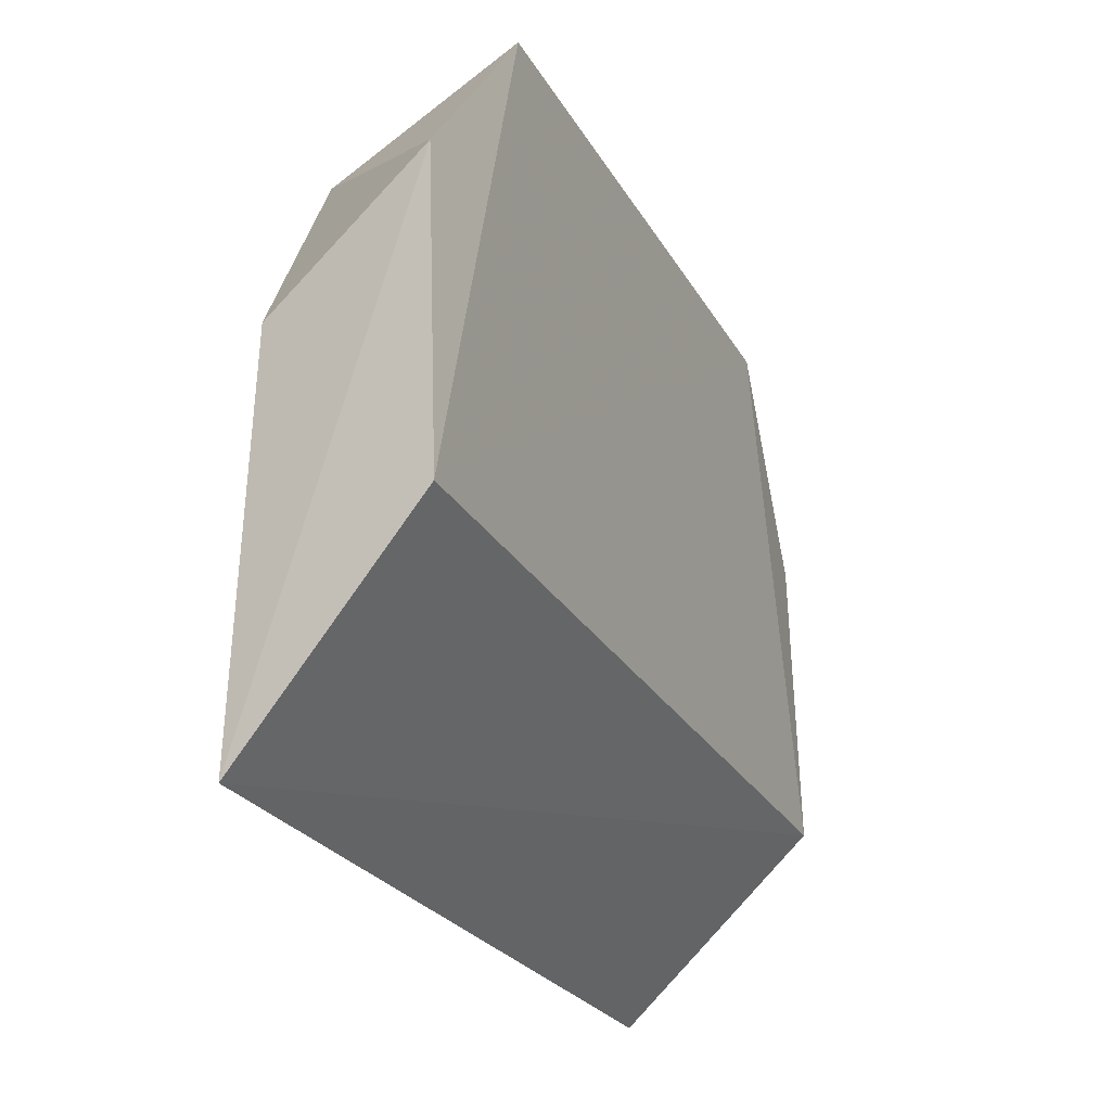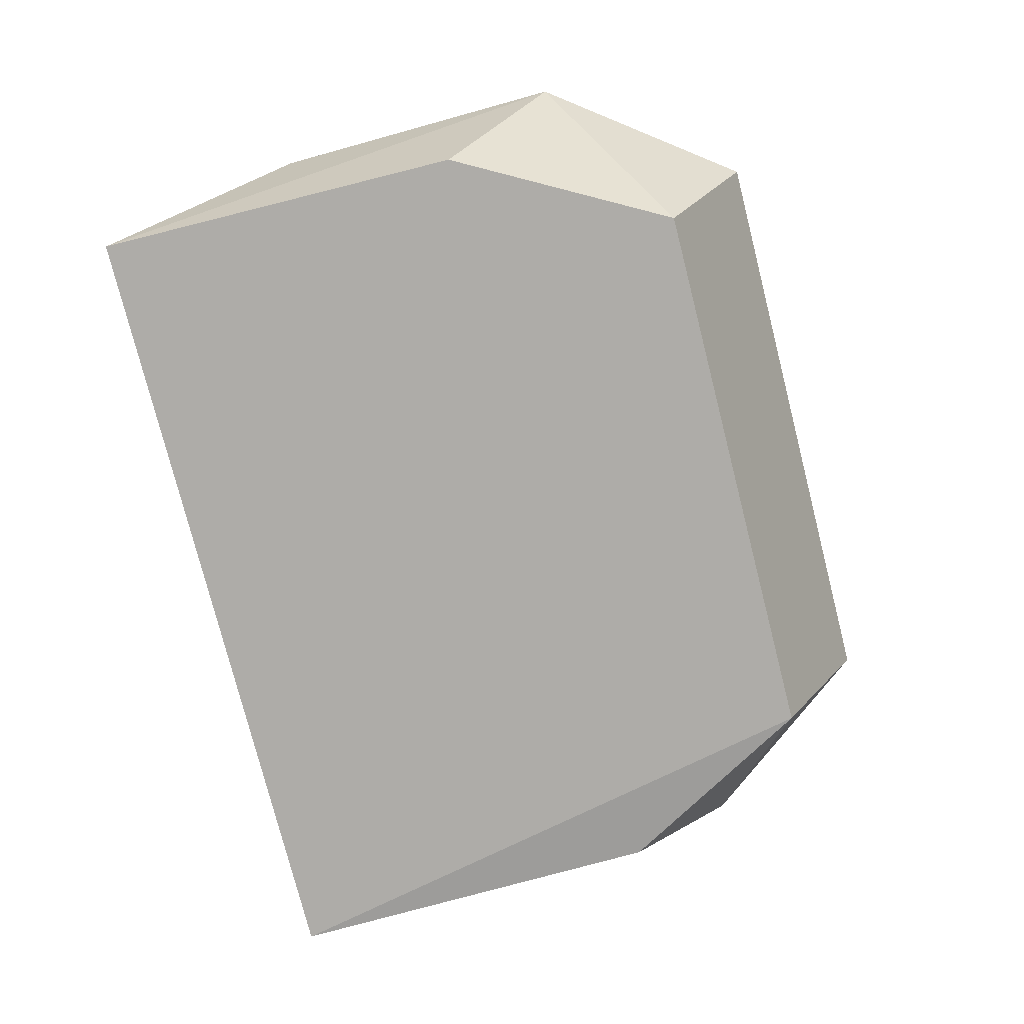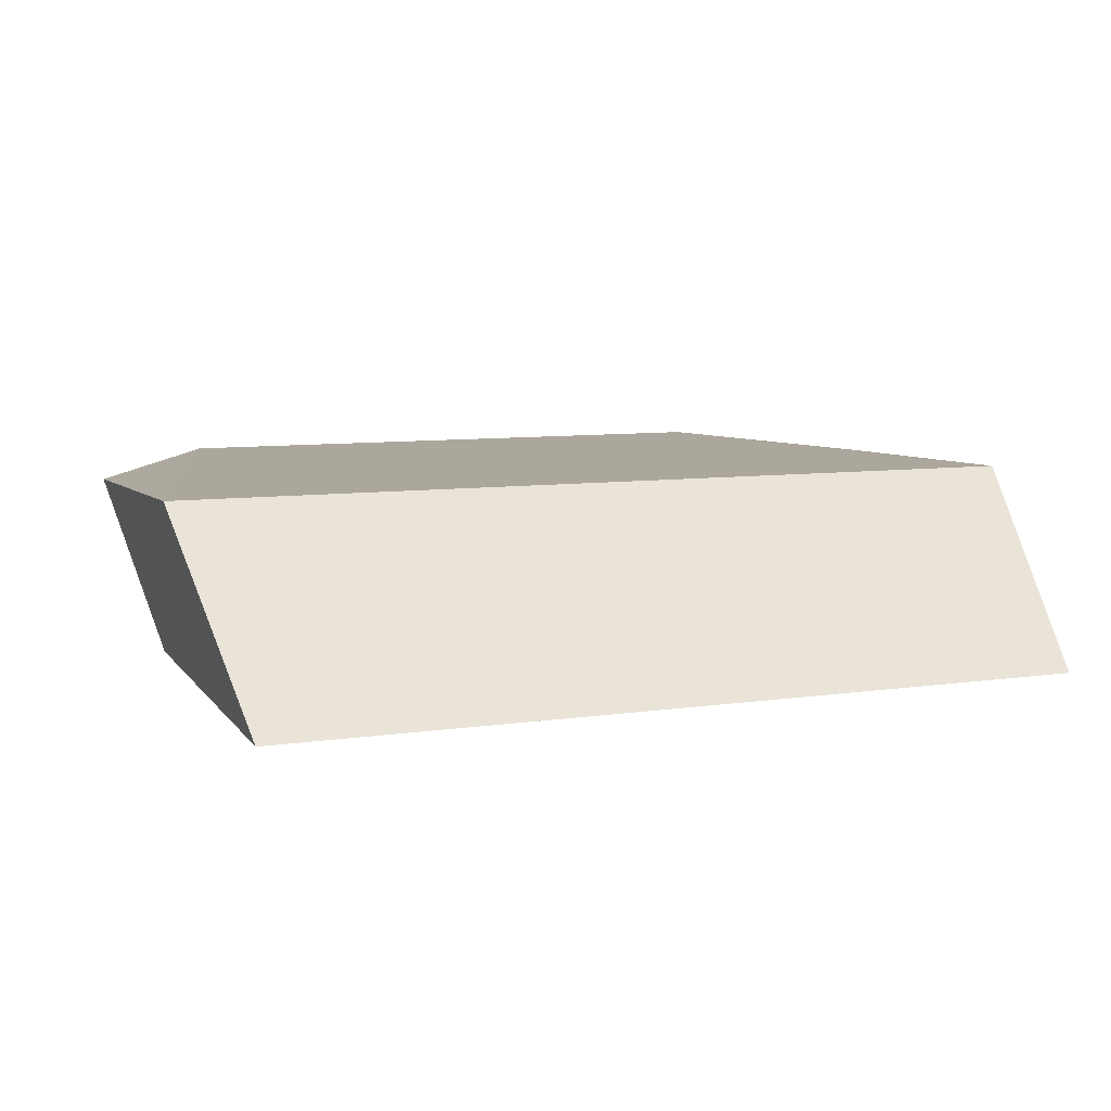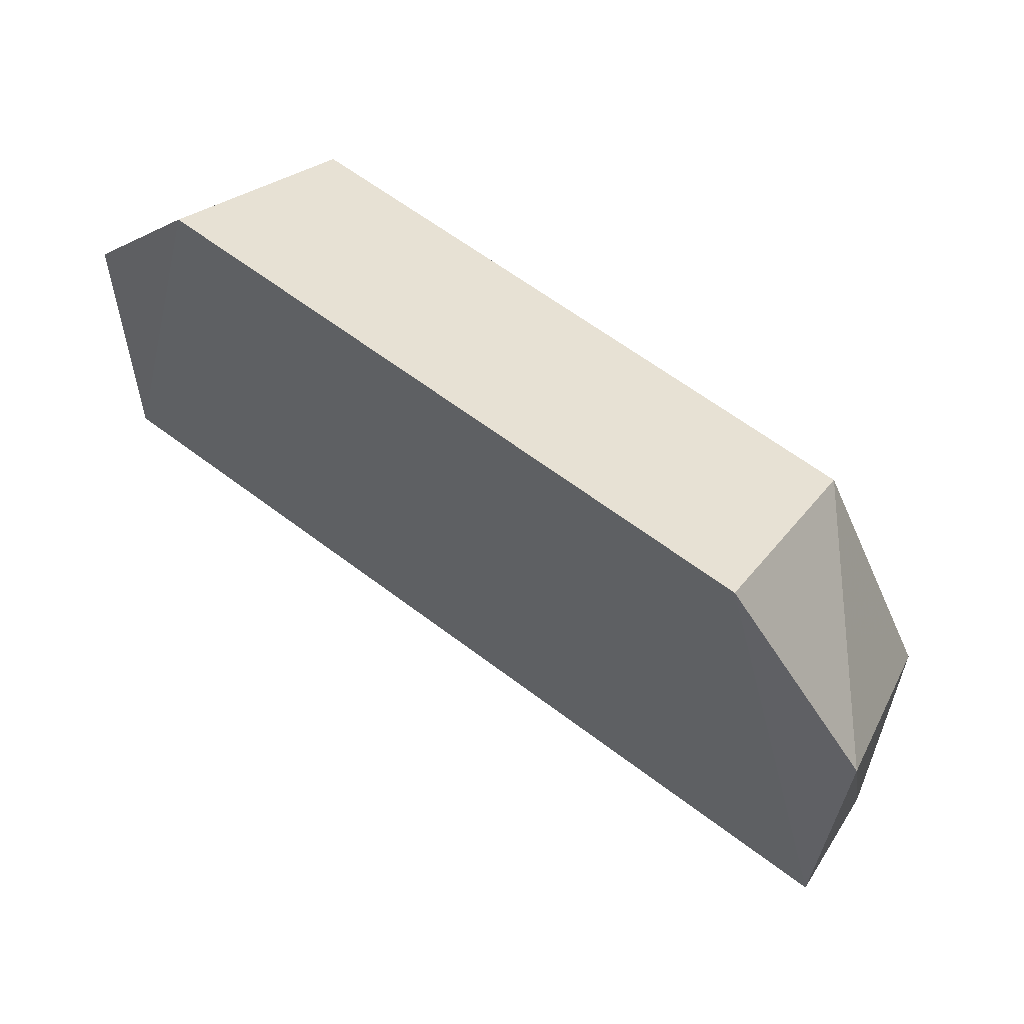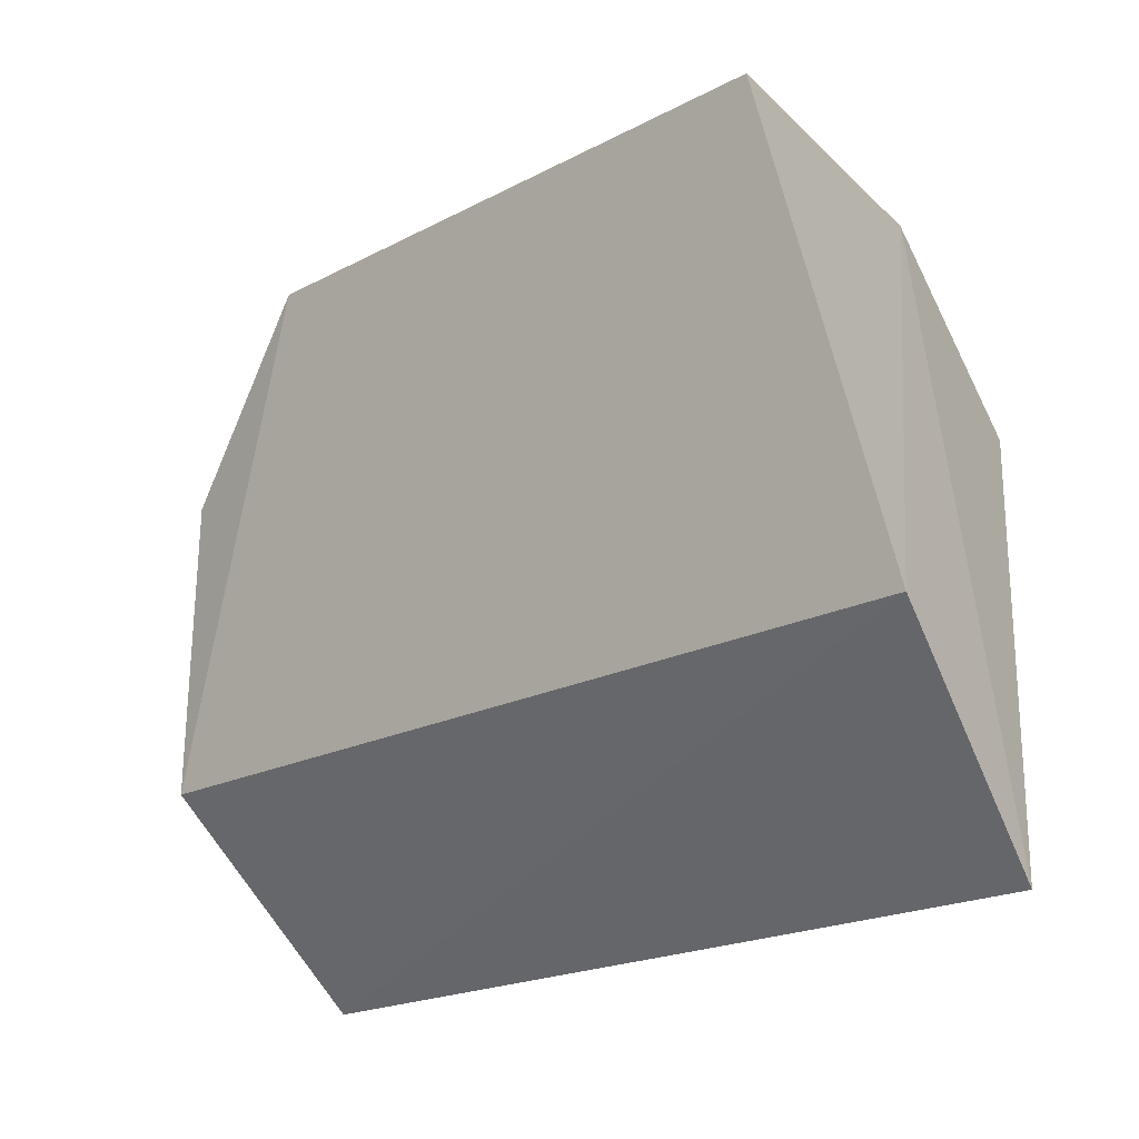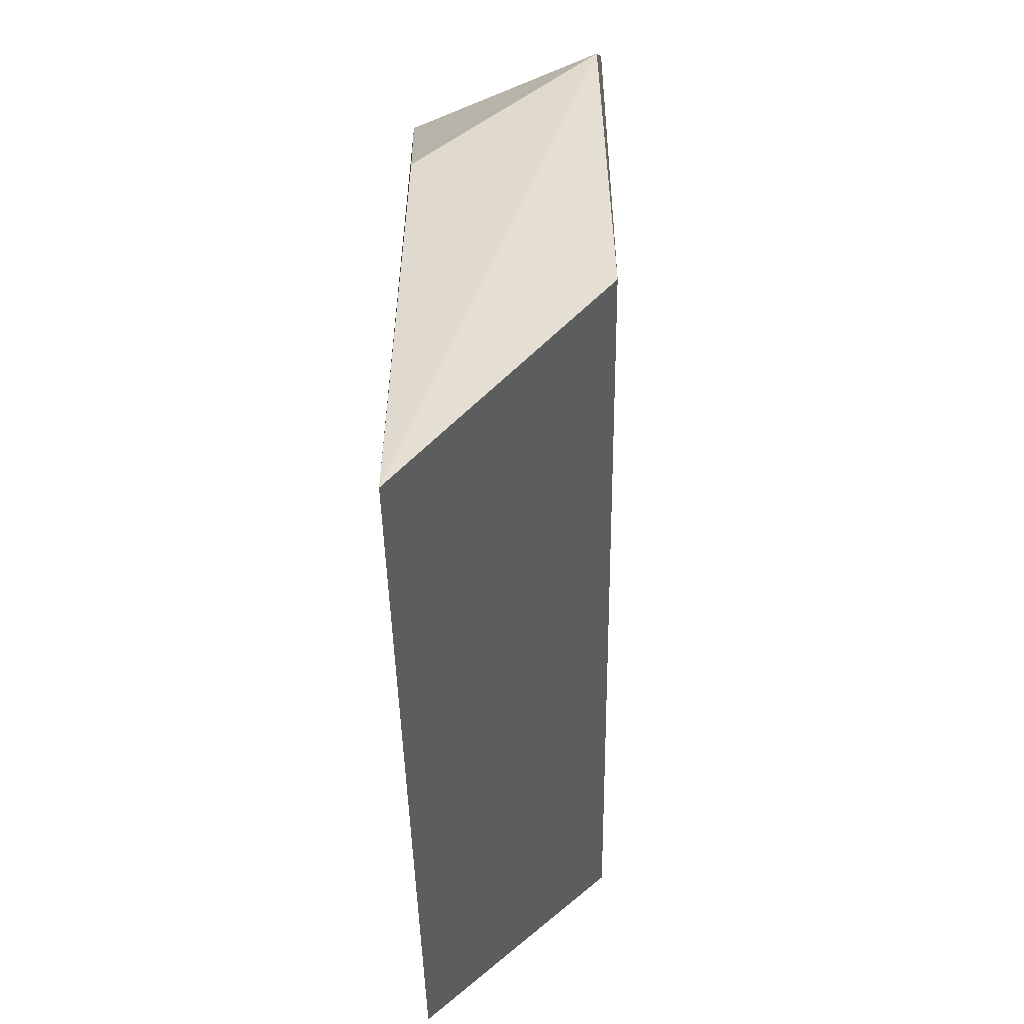
<metadata>
{"format":"obj","ext":"obj","renderer":"f3d","projection":"perspective","resolution":1024,"background":"white","views":[{"elev":-25.3,"azim":113.2,"up":"+Z"},{"elev":-76.7,"azim":-75.5,"up":"+Y"},{"elev":8.1,"azim":158.3,"up":"+Y"},{"elev":61.7,"azim":-142.2,"up":"+Z"},{"elev":-19.3,"azim":-135.5,"up":"+Z"},{"elev":-42.3,"azim":90.9,"up":"+Z"}]}
</metadata>
<code>
v -0.6291 0.08252 0.4431
v -0.6118 0.08629 0.4393
v -0.6118 0.0861 0.4454
v -0.627 0.08634 0.4493
v -0.615 0.08253 0.4474
v -0.6147 0.08633 0.4493
v -0.6298 0.08629 0.4393
v -0.6299 0.08611 0.4454
v -0.6125 0.08273 0.4432
v -0.6291 0.08251 0.4354
v -0.6267 0.08253 0.4474
v -0.6125 0.08248 0.4353
f 12 3 9
f 1 10 12
f 12 10 7
f 12 7 2
f 2 7 4
f 6 2 4
f 1 12 11
f 5 6 11
f 12 5 11
f 6 4 11
f 6 5 3
f 12 2 3
f 2 6 3
f 10 1 8
f 7 10 8
f 4 7 8
f 1 11 8
f 11 4 8
f 5 12 9
f 3 5 9

</code>
